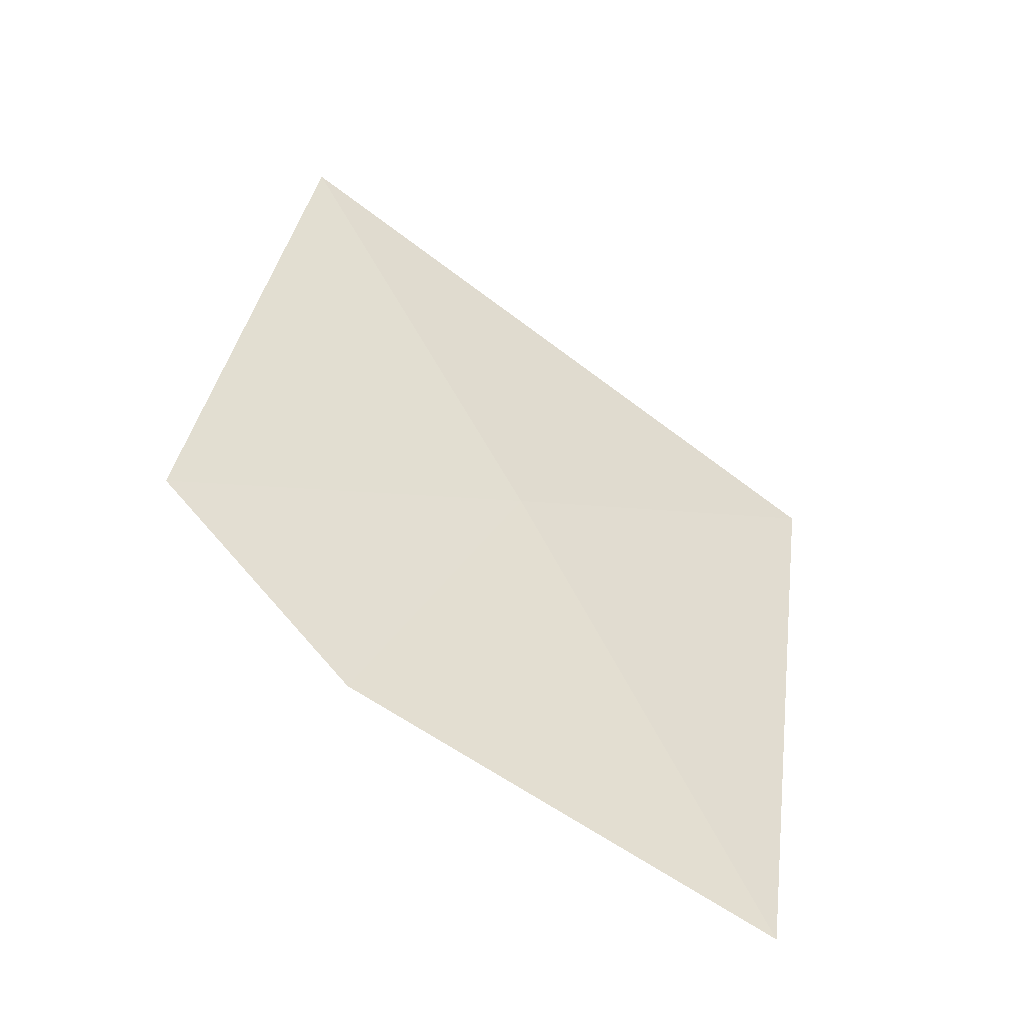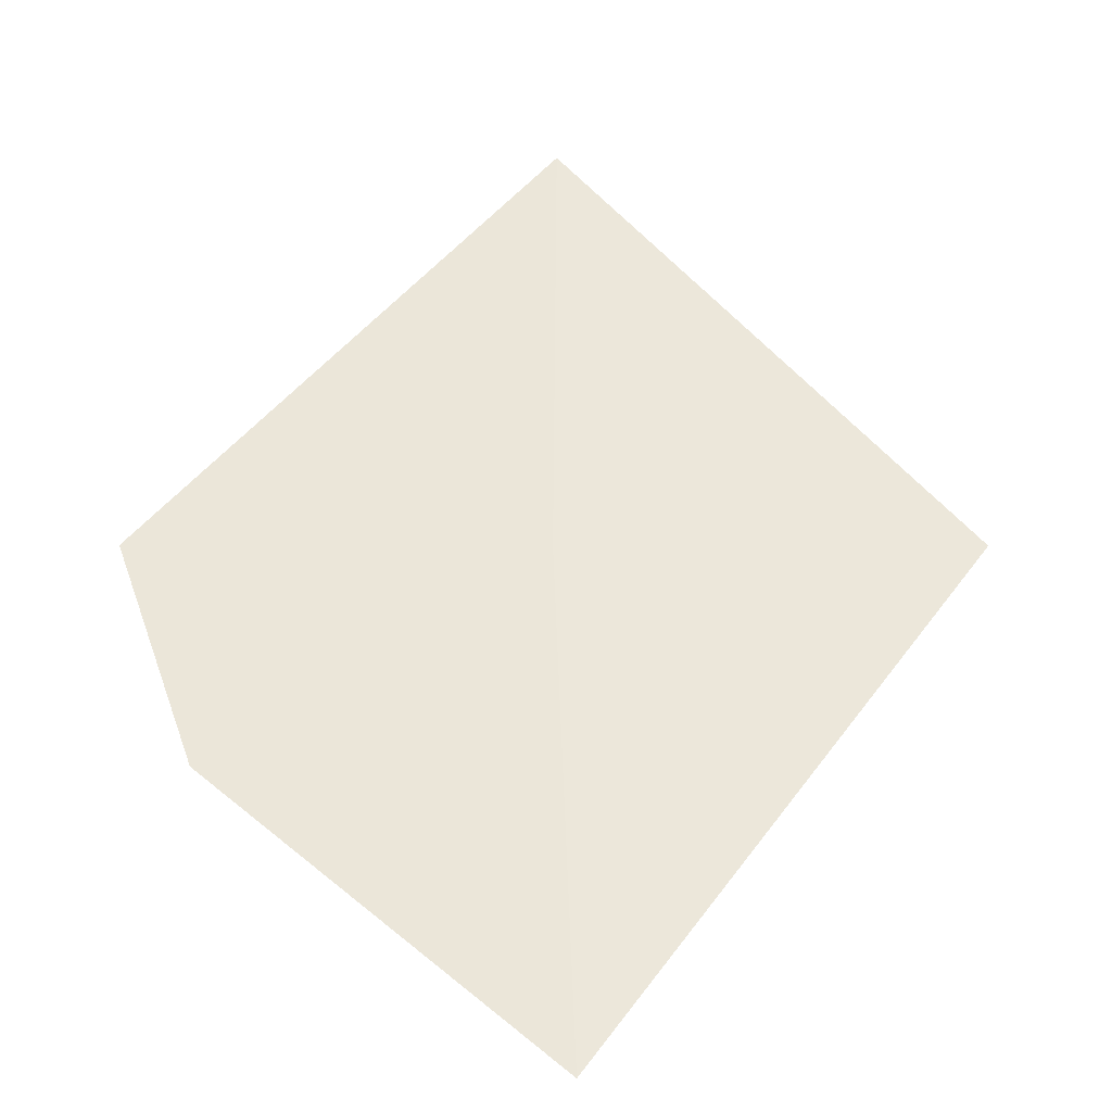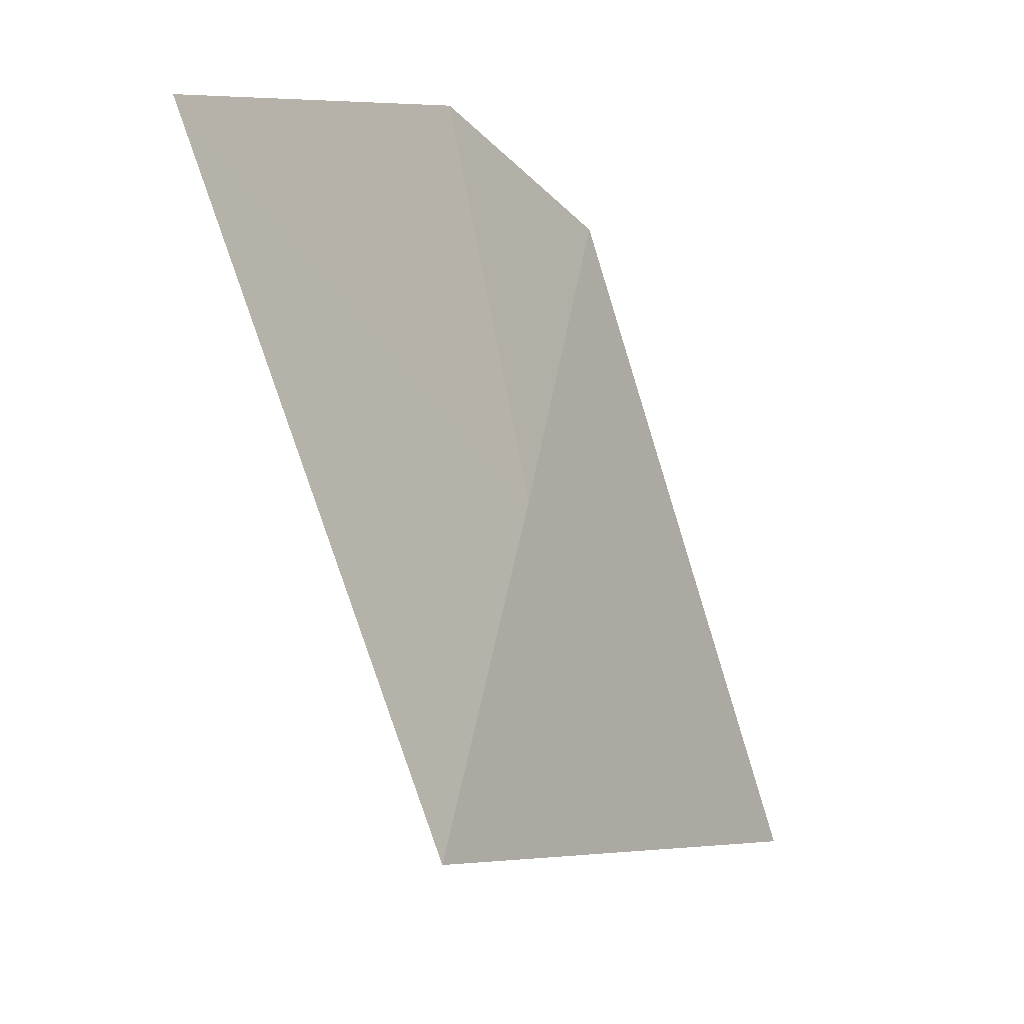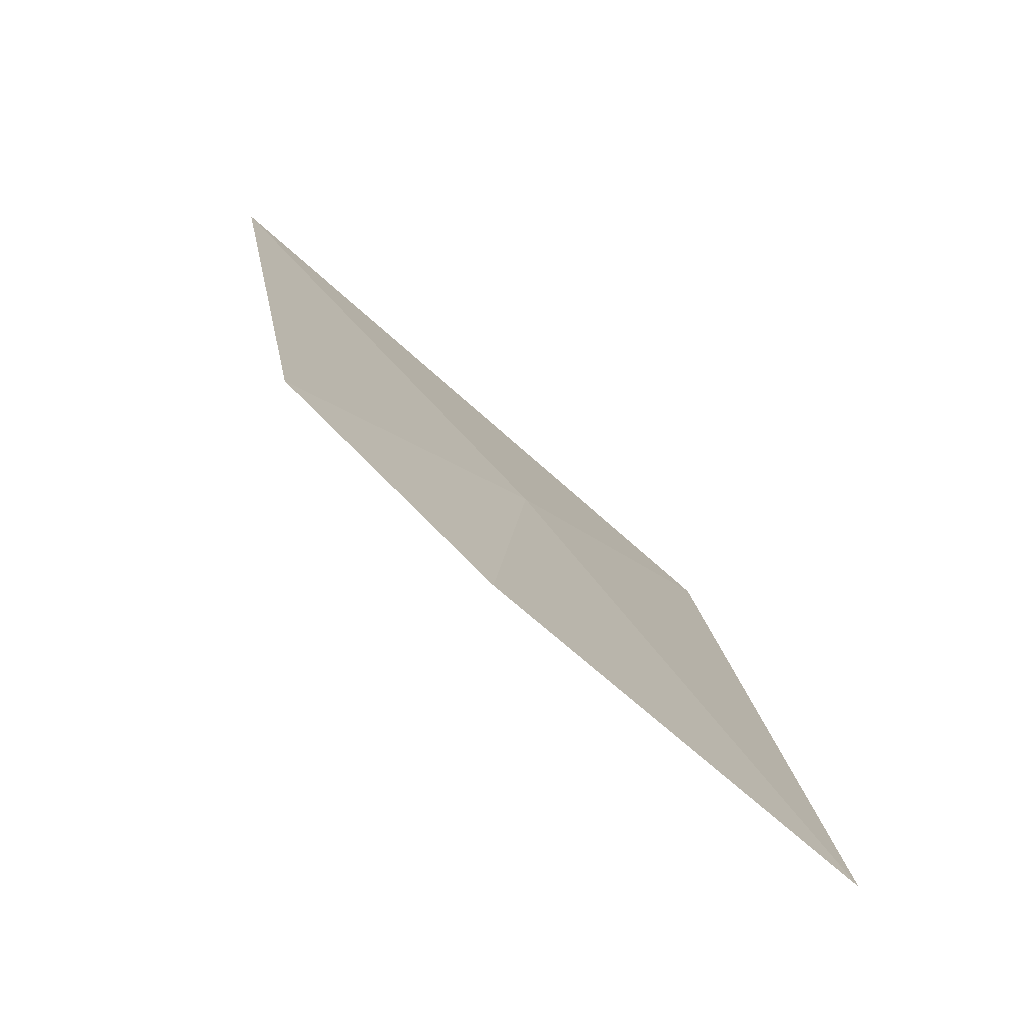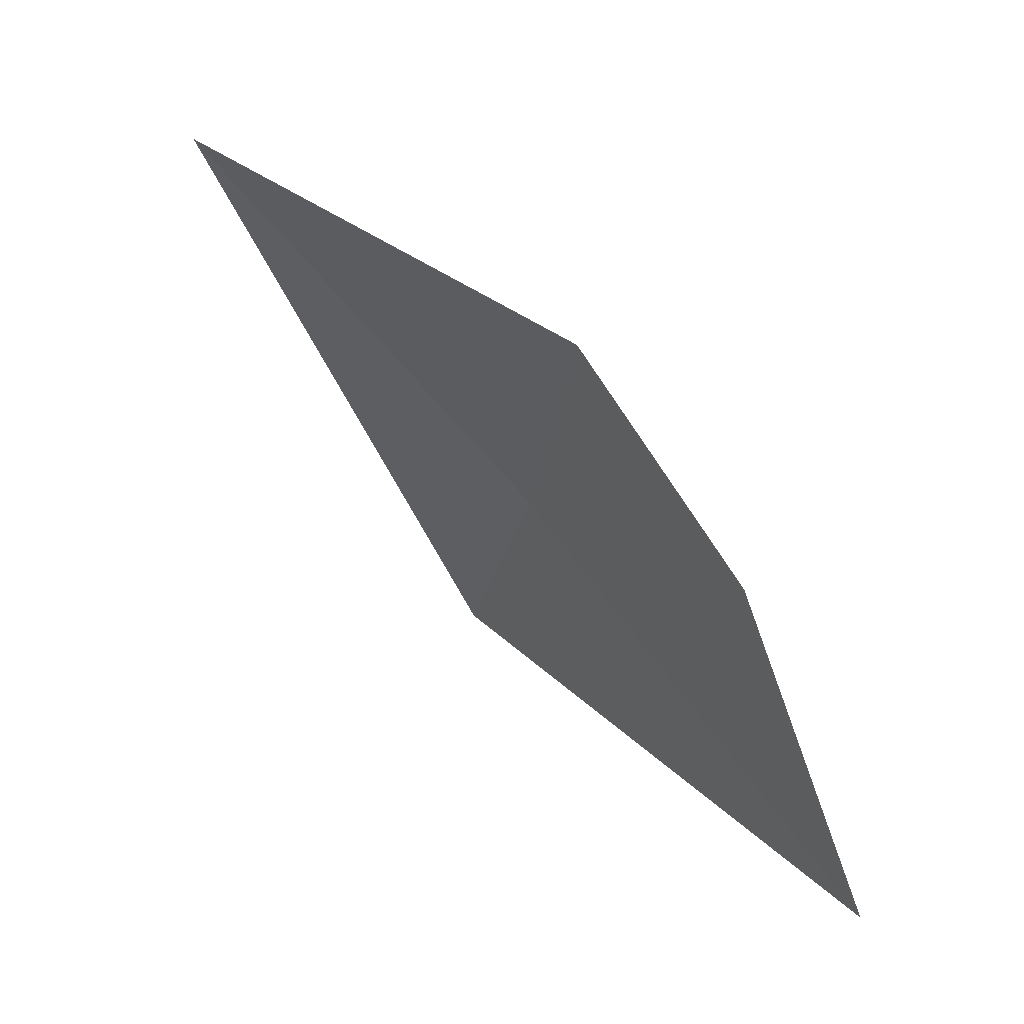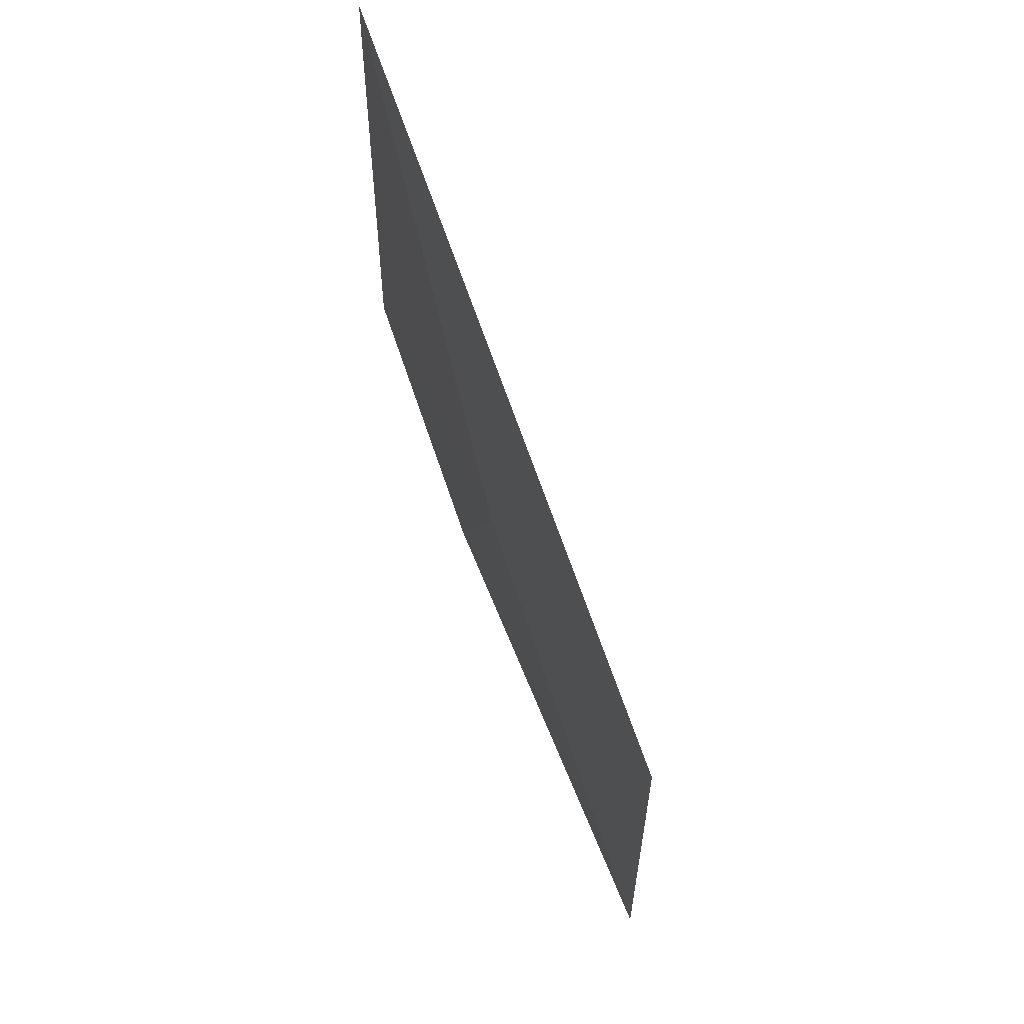
<metadata>
{"format":"obj","ext":"obj","renderer":"f3d","projection":"perspective","resolution":1024,"background":"white","views":[{"elev":-4.0,"azim":-100.8,"up":"+Z"},{"elev":3.6,"azim":-60.9,"up":"+Z"},{"elev":-70.7,"azim":-110.6,"up":"+Y"},{"elev":-17.0,"azim":-121.8,"up":"+Z"},{"elev":-19.2,"azim":-158.6,"up":"+Z"},{"elev":-33.9,"azim":50.7,"up":"+Y"}]}
</metadata>
<code>
v -14.01 -7.613 32.41
v -14.46 -6.727 32.41
v -14.7 -7.104 31.96
v -14.7 -8.049 31.41
v -13.51 -8.47 32.41
v -13.25 -7.197 33.37
f 1 4 3
f 1 3 2
f 1 2 6
f 1 6 5
f 1 5 4

</code>
